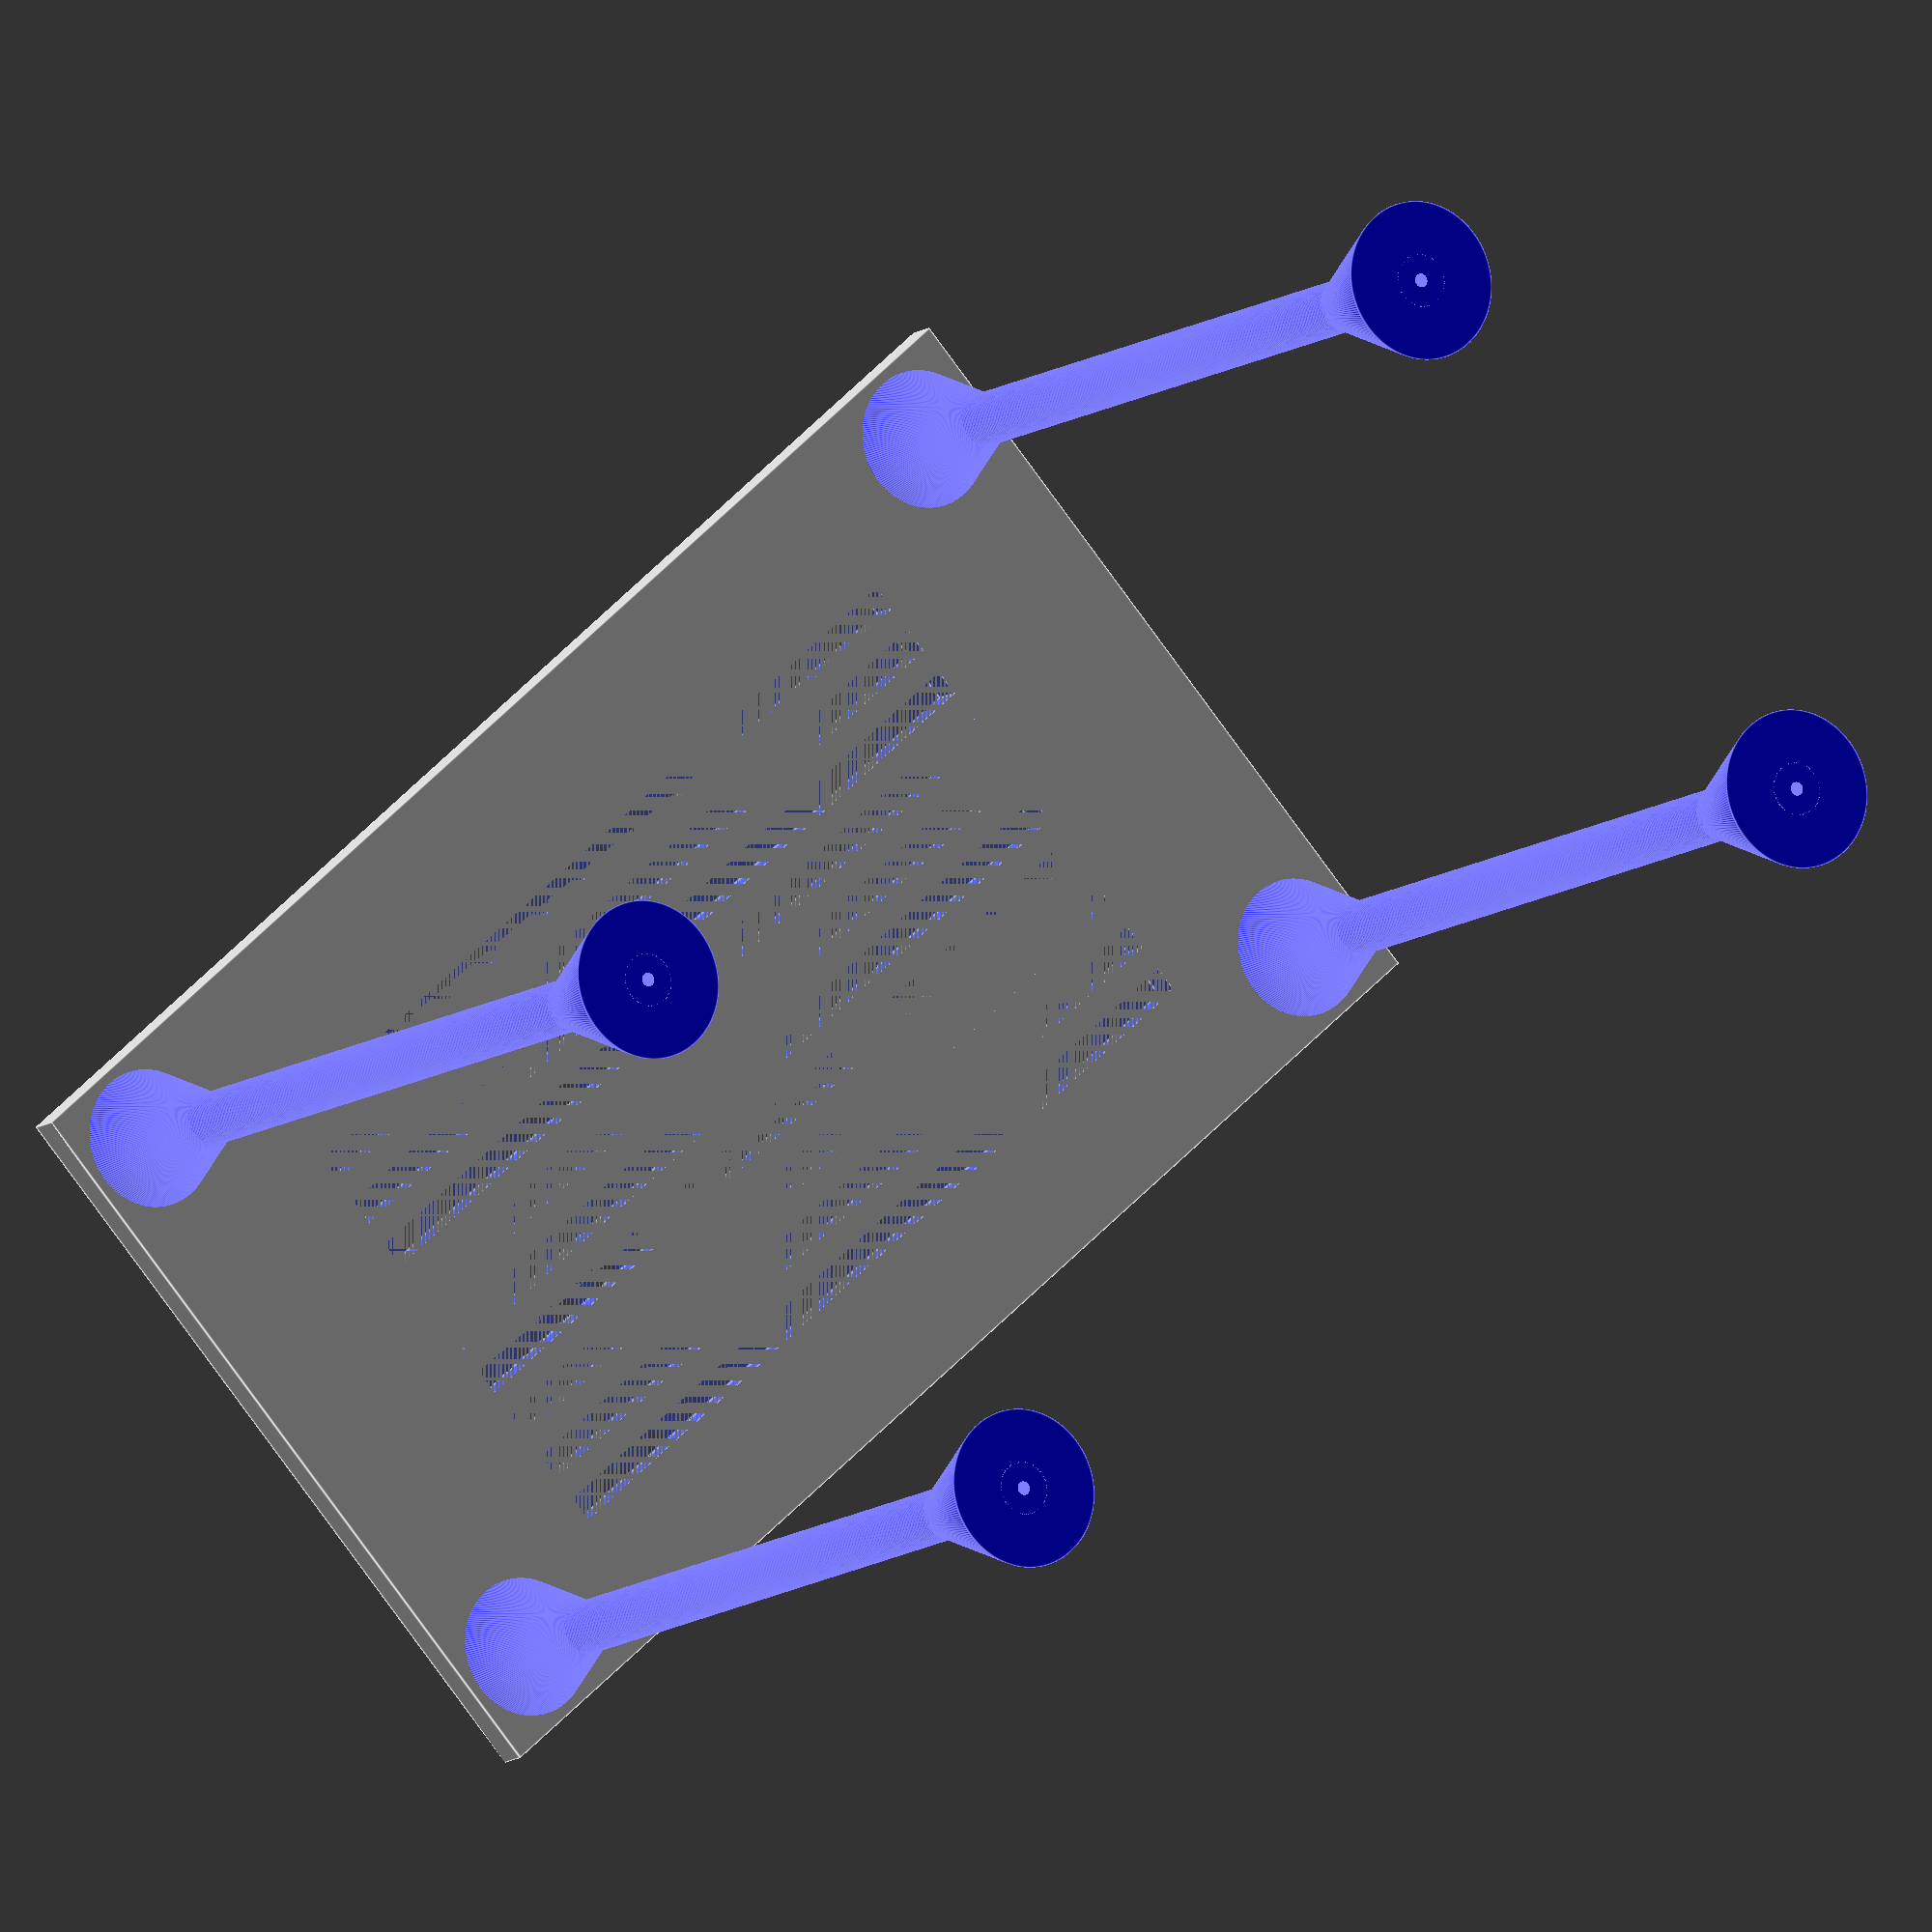
<openscad>
$fn = 200;

plate_x = 250;
plate_y = 150;
plate_z = 6;
leg_r = 5;
leg_h = 200;
leg_margin = 15;
hole_x = plate_x * 2 / 3;
hole_y = 5;
support_rod_r = 2.6 / 2;

foot_h = 30;


hole_count = ((plate_y - leg_margin * 4) / hole_y) / 2 + 1;
difference() {
    cube([plate_x, plate_y, plate_z]);
    translate([plate_x / 6, leg_margin * 2, 0]) {
        for (i=[0:hole_count-1]) {
            translate([0, hole_y * 2 * i, 0]) cube([hole_x, hole_y, plate_z]);
        }
    }
}

module leg() {
    color("blue") {
        difference() {
            union() {
                cylinder(r=leg_r, h=leg_h);
                cylinder(r1=leg_r*3, r2=leg_r, h=foot_h);
                translate([0, 0, leg_h - foot_h]) cylinder(r1=leg_r, r2=leg_r*3, h=foot_h);
            }
            cylinder(r=support_rod_r, h=leg_h*2);
        }
        
       
    }
}

for (i=[0,1]) {
    for (j=[0,1]) {
        translate([i*(plate_x - 2* leg_margin) + leg_margin, j*(plate_y - 2* leg_margin) + leg_margin, 0]) {
            leg();
        }
    }
}

</openscad>
<views>
elev=190.0 azim=318.3 roll=208.6 proj=o view=edges
</views>
